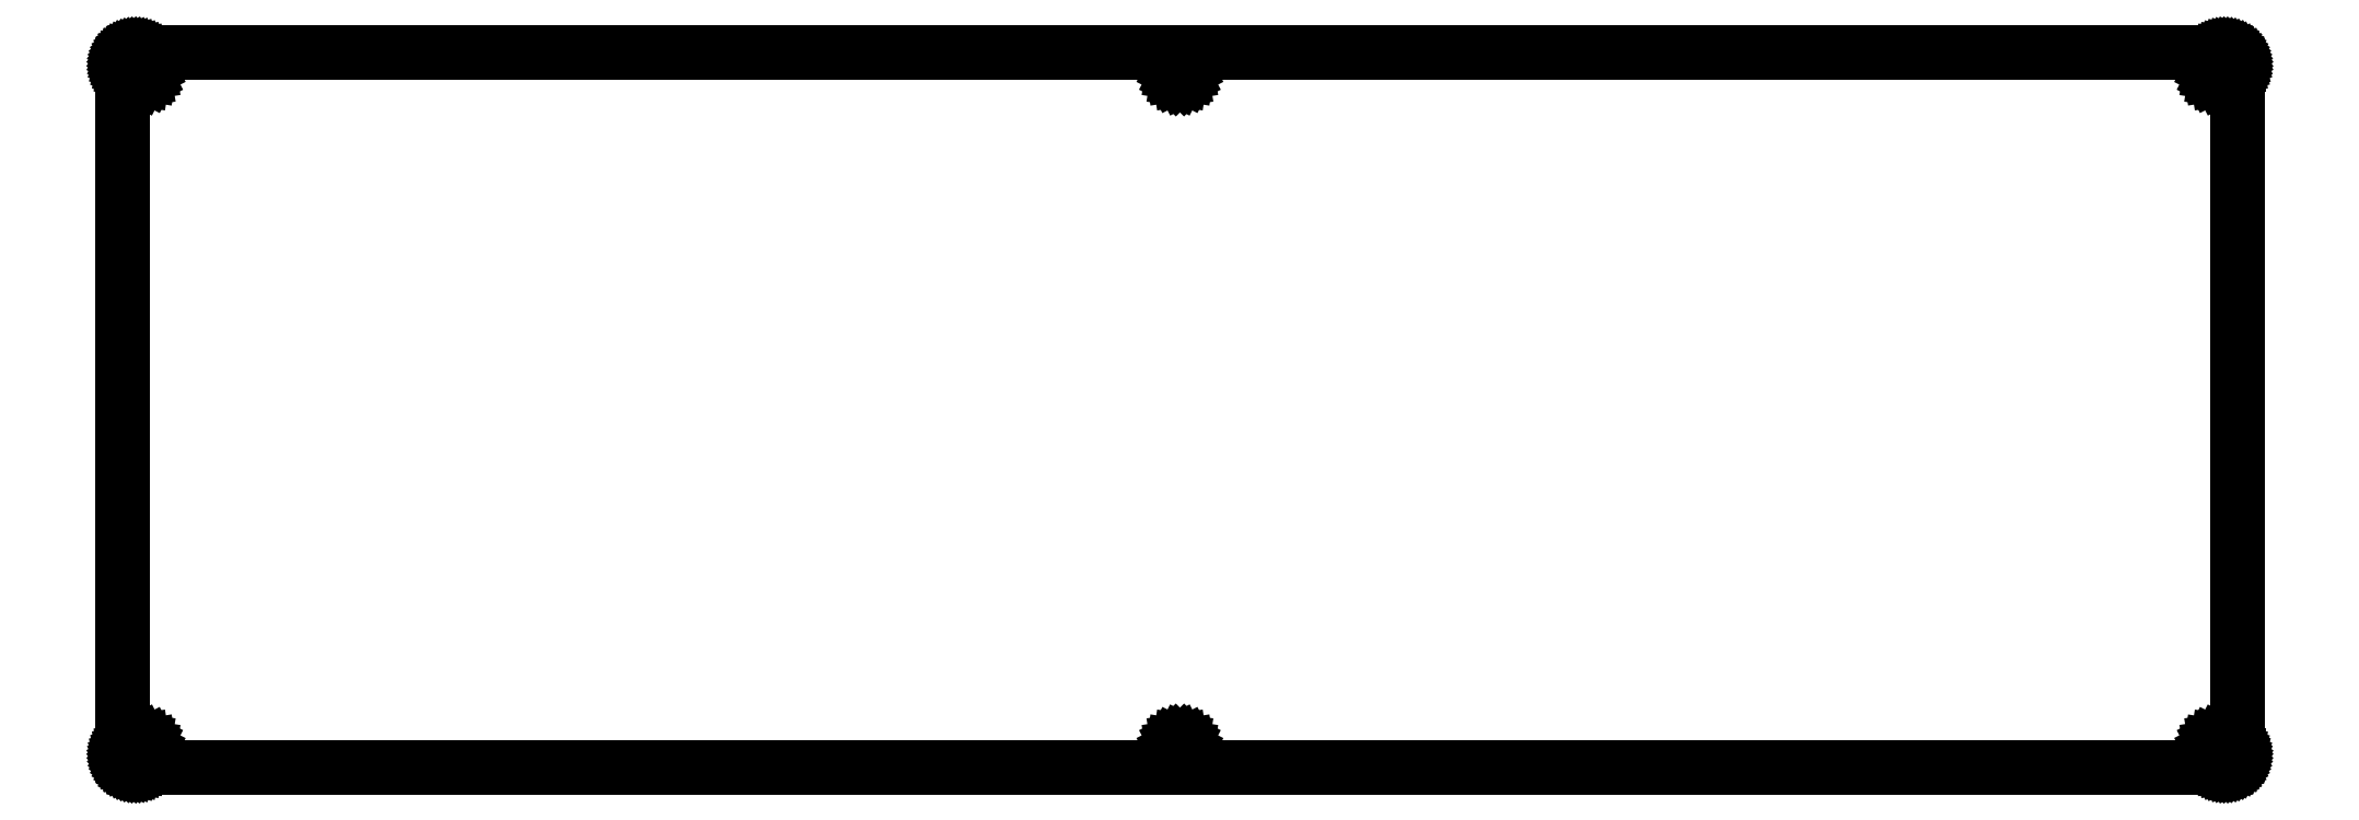
<metadata>
{"format":"dxf","ext":"dxf","renderer":"ezdxf+matplotlib","layout":"modelspace","background":"white","min_lineweight":24,"dpi":150}
</metadata>
<code>
0
SECTION
2
ENTITIES
0
LINE
8
0
10
314.9
20
107.5
30
0
11
315.1
21
107.5
31
0
0
LINE
8
0
10
315.1
20
107.5
30
0
11
315.2
21
107.5
31
0
0
LINE
8
0
10
315.2
20
107.5
30
0
11
315.4
21
107.4
31
0
0
LINE
8
0
10
315.4
20
107.4
30
0
11
315.5
21
107.4
31
0
0
LINE
8
0
10
315.5
20
107.4
30
0
11
315.7
21
107.3
31
0
0
LINE
8
0
10
315.7
20
107.3
30
0
11
315.8
21
107.3
31
0
0
LINE
8
0
10
315.8
20
107.3
30
0
11
315.9
21
107.2
31
0
0
LINE
8
0
10
315.9
20
107.2
30
0
11
316.1
21
107.1
31
0
0
LINE
8
0
10
316.1
20
107.1
30
0
11
316.2
21
107
31
0
0
LINE
8
0
10
316.2
20
107
30
0
11
316.3
21
106.9
31
0
0
LINE
8
0
10
316.3
20
106.9
30
0
11
316.4
21
106.8
31
0
0
LINE
8
0
10
316.4
20
106.8
30
0
11
316.5
21
106.7
31
0
0
LINE
8
0
10
316.5
20
106.7
30
0
11
316.6
21
106.5
31
0
0
LINE
8
0
10
316.6
20
106.5
30
0
11
316.7
21
106.4
31
0
0
LINE
8
0
10
316.7
20
106.4
30
0
11
316.7
21
106.3
31
0
0
LINE
8
0
10
316.7
20
106.3
30
0
11
316.8
21
106.1
31
0
0
LINE
8
0
10
316.8
20
106.1
30
0
11
316.8
21
106
31
0
0
LINE
8
0
10
316.8
20
106
30
0
11
316.9
21
105.8
31
0
0
LINE
8
0
10
316.9
20
105.8
30
0
11
316.9
21
105.7
31
0
0
LINE
8
0
10
316.9
20
105.7
30
0
11
316.9
21
105.5
31
0
0
LINE
8
0
10
316.9
20
105.5
30
0
11
316.9
21
2.252
31
0
0
LINE
8
0
10
316.9
20
2.252
30
0
11
316.9
21
2.095
31
0
0
LINE
8
0
10
316.9
20
2.095
30
0
11
316.9
21
1.939
31
0
0
LINE
8
0
10
316.9
20
1.939
30
0
11
316.8
21
1.785
31
0
0
LINE
8
0
10
316.8
20
1.785
30
0
11
316.8
21
1.633
31
0
0
LINE
8
0
10
316.8
20
1.633
30
0
11
316.7
21
1.486
31
0
0
LINE
8
0
10
316.7
20
1.486
30
0
11
316.7
21
1.344
31
0
0
LINE
8
0
10
316.7
20
1.344
30
0
11
316.6
21
1.207
31
0
0
LINE
8
0
10
316.6
20
1.207
30
0
11
316.5
21
1.076
31
0
0
LINE
8
0
10
316.5
20
1.076
30
0
11
316.4
21
0.9522
31
0
0
LINE
8
0
10
316.4
20
0.9522
30
0
11
316.3
21
0.8365
31
0
0
LINE
8
0
10
316.3
20
0.8365
30
0
11
316.2
21
0.7304
31
0
0
LINE
8
0
10
316.2
20
0.7304
30
0
11
316.1
21
0.6325
31
0
0
LINE
8
0
10
316.1
20
0.6325
30
0
11
315.9
21
0.5457
31
0
0
LINE
8
0
10
315.9
20
0.5457
30
0
11
315.8
21
0.4685
31
0
0
LINE
8
0
10
315.8
20
0.4685
30
0
11
315.7
21
0.4038
31
0
0
LINE
8
0
10
315.7
20
0.4038
30
0
11
315.5
21
0.3486
31
0
0
LINE
8
0
10
315.5
20
0.3486
30
0
11
315.4
21
0.3073
31
0
0
LINE
8
0
10
315.4
20
0.3073
30
0
11
315.2
21
0.2756
31
0
0
LINE
8
0
10
315.2
20
0.2756
30
0
11
315.1
21
0.2577
31
0
0
LINE
8
0
10
315.1
20
0.2577
30
0
11
314.9
21
0.2522
31
0
0
LINE
8
0
10
314.9
20
0.2522
30
0
11
2.096
21
0.2522
31
0
0
LINE
8
0
10
2.096
20
0.2522
30
0
11
1.939
21
0.2577
31
0
0
LINE
8
0
10
1.939
20
0.2577
30
0
11
1.782
21
0.2756
31
0
0
LINE
8
0
10
1.782
20
0.2756
30
0
11
1.629
21
0.3073
31
0
0
LINE
8
0
10
1.629
20
0.3073
30
0
11
1.476
21
0.3486
31
0
0
LINE
8
0
10
1.476
20
0.3486
30
0
11
1.33
21
0.4038
31
0
0
LINE
8
0
10
1.33
20
0.4038
30
0
11
1.188
21
0.4685
31
0
0
LINE
8
0
10
1.188
20
0.4685
30
0
11
1.05
21
0.5457
31
0
0
LINE
8
0
10
1.05
20
0.5457
30
0
11
0.9192
21
0.6325
31
0
0
LINE
8
0
10
0.9192
20
0.6325
30
0
11
0.7965
21
0.7304
31
0
0
LINE
8
0
10
0.7965
20
0.7304
30
0
11
0.6808
21
0.8365
31
0
0
LINE
8
0
10
0.6808
20
0.8365
30
0
11
0.5746
21
0.9522
31
0
0
LINE
8
0
10
0.5746
20
0.9522
30
0
11
0.4768
21
1.076
31
0
0
LINE
8
0
10
0.4768
20
1.076
30
0
11
0.39
21
1.207
31
0
0
LINE
8
0
10
0.39
20
1.207
30
0
11
0.3128
21
1.344
31
0
0
LINE
8
0
10
0.3128
20
1.344
30
0
11
0.248
21
1.486
31
0
0
LINE
8
0
10
0.248
20
1.486
30
0
11
0.1929
21
1.633
31
0
0
LINE
8
0
10
0.1929
20
1.633
30
0
11
0.1502
21
1.785
31
0
0
LINE
8
0
10
0.1502
20
1.785
30
0
11
0.1199
21
1.939
31
0
0
LINE
8
0
10
0.1199
20
1.939
30
0
11
0.102
21
2.095
31
0
0
LINE
8
0
10
0.102
20
2.095
30
0
11
0.09508
21
2.25
31
0
0
LINE
8
0
10
0.09508
20
2.25
30
0
11
0.09508
21
105.5
31
0
0
LINE
8
0
10
0.09508
20
105.5
30
0
11
0.102
21
105.7
31
0
0
LINE
8
0
10
0.102
20
105.7
30
0
11
0.1199
21
105.8
31
0
0
LINE
8
0
10
0.1199
20
105.8
30
0
11
0.1502
21
106
31
0
0
LINE
8
0
10
0.1502
20
106
30
0
11
0.1929
21
106.1
31
0
0
LINE
8
0
10
0.1929
20
106.1
30
0
11
0.248
21
106.3
31
0
0
LINE
8
0
10
0.248
20
106.3
30
0
11
0.3128
21
106.4
31
0
0
LINE
8
0
10
0.3128
20
106.4
30
0
11
0.39
21
106.5
31
0
0
LINE
8
0
10
0.39
20
106.5
30
0
11
0.4768
21
106.7
31
0
0
LINE
8
0
10
0.4768
20
106.7
30
0
11
0.5746
21
106.8
31
0
0
LINE
8
0
10
0.5746
20
106.8
30
0
11
0.6808
21
106.9
31
0
0
LINE
8
0
10
0.6808
20
106.9
30
0
11
0.7965
21
107
31
0
0
LINE
8
0
10
0.7965
20
107
30
0
11
0.9192
21
107.1
31
0
0
LINE
8
0
10
0.9192
20
107.1
30
0
11
1.05
21
107.2
31
0
0
LINE
8
0
10
1.05
20
107.2
30
0
11
1.188
21
107.3
31
0
0
LINE
8
0
10
1.188
20
107.3
30
0
11
1.33
21
107.3
31
0
0
LINE
8
0
10
1.33
20
107.3
30
0
11
1.476
21
107.4
31
0
0
LINE
8
0
10
1.476
20
107.4
30
0
11
1.629
21
107.4
31
0
0
LINE
8
0
10
1.629
20
107.4
30
0
11
1.782
21
107.5
31
0
0
LINE
8
0
10
1.782
20
107.5
30
0
11
1.939
21
107.5
31
0
0
LINE
8
0
10
1.939
20
107.5
30
0
11
2.096
21
107.5
31
0
0
LINE
8
0
10
2.096
20
107.5
30
0
11
314.9
21
107.5
31
0
0
LINE
8
0
10
2.77
20
4.25
30
0
11
2.478
21
4.101
31
0
0
LINE
8
0
10
2.478
20
4.101
30
0
11
2.245
21
3.868
31
0
0
LINE
8
0
10
2.245
20
3.868
30
0
11
2.096
21
3.576
31
0
0
LINE
8
0
10
2.096
20
3.576
30
0
11
2.045
21
3.251
31
0
0
LINE
8
0
10
2.045
20
3.251
30
0
11
2.096
21
2.927
31
0
0
LINE
8
0
10
2.096
20
2.927
30
0
11
2.245
21
2.633
31
0
0
LINE
8
0
10
2.245
20
2.633
30
0
11
2.478
21
2.402
31
0
0
LINE
8
0
10
2.478
20
2.402
30
0
11
2.77
21
2.253
31
0
0
LINE
8
0
10
2.77
20
2.253
30
0
11
3.095
21
2.201
31
0
0
LINE
8
0
10
3.095
20
2.201
30
0
11
3.419
21
2.253
31
0
0
LINE
8
0
10
3.419
20
2.253
30
0
11
3.712
21
2.402
31
0
0
LINE
8
0
10
3.712
20
2.402
30
0
11
3.944
21
2.633
31
0
0
LINE
8
0
10
3.944
20
2.633
30
0
11
4.094
21
2.927
31
0
0
LINE
8
0
10
4.094
20
2.927
30
0
11
4.145
21
3.251
31
0
0
LINE
8
0
10
4.145
20
3.251
30
0
11
4.094
21
3.576
31
0
0
LINE
8
0
10
4.094
20
3.576
30
0
11
3.944
21
3.868
31
0
0
LINE
8
0
10
3.944
20
3.868
30
0
11
3.712
21
4.101
31
0
0
LINE
8
0
10
3.712
20
4.101
30
0
11
3.419
21
4.25
31
0
0
LINE
8
0
10
3.419
20
4.25
30
0
11
3.095
21
4.301
31
0
0
LINE
8
0
10
3.095
20
4.301
30
0
11
2.77
21
4.25
31
0
0
LINE
8
0
10
158.2
20
4.25
30
0
11
157.9
21
4.101
31
0
0
LINE
8
0
10
157.9
20
4.101
30
0
11
157.6
21
3.868
31
0
0
LINE
8
0
10
157.6
20
3.868
30
0
11
157.5
21
3.576
31
0
0
LINE
8
0
10
157.5
20
3.576
30
0
11
157.4
21
3.251
31
0
0
LINE
8
0
10
157.4
20
3.251
30
0
11
157.5
21
2.927
31
0
0
LINE
8
0
10
157.5
20
2.927
30
0
11
157.6
21
2.633
31
0
0
LINE
8
0
10
157.6
20
2.633
30
0
11
157.9
21
2.402
31
0
0
LINE
8
0
10
157.9
20
2.402
30
0
11
158.2
21
2.253
31
0
0
LINE
8
0
10
158.2
20
2.253
30
0
11
158.5
21
2.201
31
0
0
LINE
8
0
10
158.5
20
2.201
30
0
11
158.8
21
2.253
31
0
0
LINE
8
0
10
158.8
20
2.253
30
0
11
159.1
21
2.402
31
0
0
LINE
8
0
10
159.1
20
2.402
30
0
11
159.3
21
2.633
31
0
0
LINE
8
0
10
159.3
20
2.633
30
0
11
159.5
21
2.927
31
0
0
LINE
8
0
10
159.5
20
2.927
30
0
11
159.5
21
3.251
31
0
0
LINE
8
0
10
159.5
20
3.251
30
0
11
159.5
21
3.576
31
0
0
LINE
8
0
10
159.5
20
3.576
30
0
11
159.3
21
3.868
31
0
0
LINE
8
0
10
159.3
20
3.868
30
0
11
159.1
21
4.101
31
0
0
LINE
8
0
10
159.1
20
4.101
30
0
11
158.8
21
4.25
31
0
0
LINE
8
0
10
158.8
20
4.25
30
0
11
158.5
21
4.301
31
0
0
LINE
8
0
10
158.5
20
4.301
30
0
11
158.2
21
4.25
31
0
0
LINE
8
0
10
313.6
20
4.25
30
0
11
313.3
21
4.101
31
0
0
LINE
8
0
10
313.3
20
4.101
30
0
11
313
21
3.868
31
0
0
LINE
8
0
10
313
20
3.868
30
0
11
312.9
21
3.576
31
0
0
LINE
8
0
10
312.9
20
3.576
30
0
11
312.8
21
3.251
31
0
0
LINE
8
0
10
312.8
20
3.251
30
0
11
312.9
21
2.927
31
0
0
LINE
8
0
10
312.9
20
2.927
30
0
11
313
21
2.633
31
0
0
LINE
8
0
10
313
20
2.633
30
0
11
313.3
21
2.402
31
0
0
LINE
8
0
10
313.3
20
2.402
30
0
11
313.6
21
2.253
31
0
0
LINE
8
0
10
313.6
20
2.253
30
0
11
313.9
21
2.201
31
0
0
LINE
8
0
10
313.9
20
2.201
30
0
11
314.2
21
2.253
31
0
0
LINE
8
0
10
314.2
20
2.253
30
0
11
314.5
21
2.402
31
0
0
LINE
8
0
10
314.5
20
2.402
30
0
11
314.7
21
2.633
31
0
0
LINE
8
0
10
314.7
20
2.633
30
0
11
314.9
21
2.927
31
0
0
LINE
8
0
10
314.9
20
2.927
30
0
11
314.9
21
3.251
31
0
0
LINE
8
0
10
314.9
20
3.251
30
0
11
314.9
21
3.576
31
0
0
LINE
8
0
10
314.9
20
3.576
30
0
11
314.7
21
3.868
31
0
0
LINE
8
0
10
314.7
20
3.868
30
0
11
314.5
21
4.101
31
0
0
LINE
8
0
10
314.5
20
4.101
30
0
11
314.2
21
4.25
31
0
0
LINE
8
0
10
314.2
20
4.25
30
0
11
313.9
21
4.301
31
0
0
LINE
8
0
10
313.9
20
4.301
30
0
11
313.6
21
4.25
31
0
0
LINE
8
0
10
2.77
20
105.5
30
0
11
2.478
21
105.4
31
0
0
LINE
8
0
10
2.478
20
105.4
30
0
11
2.245
21
105.1
31
0
0
LINE
8
0
10
2.245
20
105.1
30
0
11
2.096
21
104.8
31
0
0
LINE
8
0
10
2.096
20
104.8
30
0
11
2.045
21
104.5
31
0
0
LINE
8
0
10
2.045
20
104.5
30
0
11
2.096
21
104.2
31
0
0
LINE
8
0
10
2.096
20
104.2
30
0
11
2.245
21
103.9
31
0
0
LINE
8
0
10
2.245
20
103.9
30
0
11
2.478
21
103.7
31
0
0
LINE
8
0
10
2.478
20
103.7
30
0
11
2.77
21
103.5
31
0
0
LINE
8
0
10
2.77
20
103.5
30
0
11
3.095
21
103.5
31
0
0
LINE
8
0
10
3.095
20
103.5
30
0
11
3.419
21
103.5
31
0
0
LINE
8
0
10
3.419
20
103.5
30
0
11
3.712
21
103.7
31
0
0
LINE
8
0
10
3.712
20
103.7
30
0
11
3.944
21
103.9
31
0
0
LINE
8
0
10
3.944
20
103.9
30
0
11
4.094
21
104.2
31
0
0
LINE
8
0
10
4.094
20
104.2
30
0
11
4.145
21
104.5
31
0
0
LINE
8
0
10
4.145
20
104.5
30
0
11
4.094
21
104.8
31
0
0
LINE
8
0
10
4.094
20
104.8
30
0
11
3.944
21
105.1
31
0
0
LINE
8
0
10
3.944
20
105.1
30
0
11
3.712
21
105.4
31
0
0
LINE
8
0
10
3.712
20
105.4
30
0
11
3.419
21
105.5
31
0
0
LINE
8
0
10
3.419
20
105.5
30
0
11
3.095
21
105.6
31
0
0
LINE
8
0
10
3.095
20
105.6
30
0
11
2.77
21
105.5
31
0
0
LINE
8
0
10
313.6
20
105.5
30
0
11
313.3
21
105.4
31
0
0
LINE
8
0
10
313.3
20
105.4
30
0
11
313
21
105.1
31
0
0
LINE
8
0
10
313
20
105.1
30
0
11
312.9
21
104.8
31
0
0
LINE
8
0
10
312.9
20
104.8
30
0
11
312.8
21
104.5
31
0
0
LINE
8
0
10
312.8
20
104.5
30
0
11
312.9
21
104.2
31
0
0
LINE
8
0
10
312.9
20
104.2
30
0
11
313
21
103.9
31
0
0
LINE
8
0
10
313
20
103.9
30
0
11
313.3
21
103.7
31
0
0
LINE
8
0
10
313.3
20
103.7
30
0
11
313.6
21
103.5
31
0
0
LINE
8
0
10
313.6
20
103.5
30
0
11
313.9
21
103.5
31
0
0
LINE
8
0
10
313.9
20
103.5
30
0
11
314.2
21
103.5
31
0
0
LINE
8
0
10
314.2
20
103.5
30
0
11
314.5
21
103.7
31
0
0
LINE
8
0
10
314.5
20
103.7
30
0
11
314.7
21
103.9
31
0
0
LINE
8
0
10
314.7
20
103.9
30
0
11
314.9
21
104.2
31
0
0
LINE
8
0
10
314.9
20
104.2
30
0
11
314.9
21
104.5
31
0
0
LINE
8
0
10
314.9
20
104.5
30
0
11
314.9
21
104.8
31
0
0
LINE
8
0
10
314.9
20
104.8
30
0
11
314.7
21
105.1
31
0
0
LINE
8
0
10
314.7
20
105.1
30
0
11
314.5
21
105.4
31
0
0
LINE
8
0
10
314.5
20
105.4
30
0
11
314.2
21
105.5
31
0
0
LINE
8
0
10
314.2
20
105.5
30
0
11
313.9
21
105.6
31
0
0
LINE
8
0
10
313.9
20
105.6
30
0
11
313.6
21
105.5
31
0
0
LINE
8
0
10
158.2
20
105.5
30
0
11
157.9
21
105.4
31
0
0
LINE
8
0
10
157.9
20
105.4
30
0
11
157.6
21
105.1
31
0
0
LINE
8
0
10
157.6
20
105.1
30
0
11
157.5
21
104.8
31
0
0
LINE
8
0
10
157.5
20
104.8
30
0
11
157.4
21
104.5
31
0
0
LINE
8
0
10
157.4
20
104.5
30
0
11
157.5
21
104.2
31
0
0
LINE
8
0
10
157.5
20
104.2
30
0
11
157.6
21
103.9
31
0
0
LINE
8
0
10
157.6
20
103.9
30
0
11
157.9
21
103.7
31
0
0
LINE
8
0
10
157.9
20
103.7
30
0
11
158.2
21
103.5
31
0
0
LINE
8
0
10
158.2
20
103.5
30
0
11
158.5
21
103.5
31
0
0
LINE
8
0
10
158.5
20
103.5
30
0
11
158.8
21
103.5
31
0
0
LINE
8
0
10
158.8
20
103.5
30
0
11
159.1
21
103.7
31
0
0
LINE
8
0
10
159.1
20
103.7
30
0
11
159.3
21
103.9
31
0
0
LINE
8
0
10
159.3
20
103.9
30
0
11
159.5
21
104.2
31
0
0
LINE
8
0
10
159.5
20
104.2
30
0
11
159.5
21
104.5
31
0
0
LINE
8
0
10
159.5
20
104.5
30
0
11
159.5
21
104.8
31
0
0
LINE
8
0
10
159.5
20
104.8
30
0
11
159.3
21
105.1
31
0
0
LINE
8
0
10
159.3
20
105.1
30
0
11
159.1
21
105.4
31
0
0
LINE
8
0
10
159.1
20
105.4
30
0
11
158.8
21
105.5
31
0
0
LINE
8
0
10
158.8
20
105.5
30
0
11
158.5
21
105.6
31
0
0
LINE
8
0
10
158.5
20
105.6
30
0
11
158.2
21
105.5
31
0
0
ENDSEC
0
EOF

</code>
